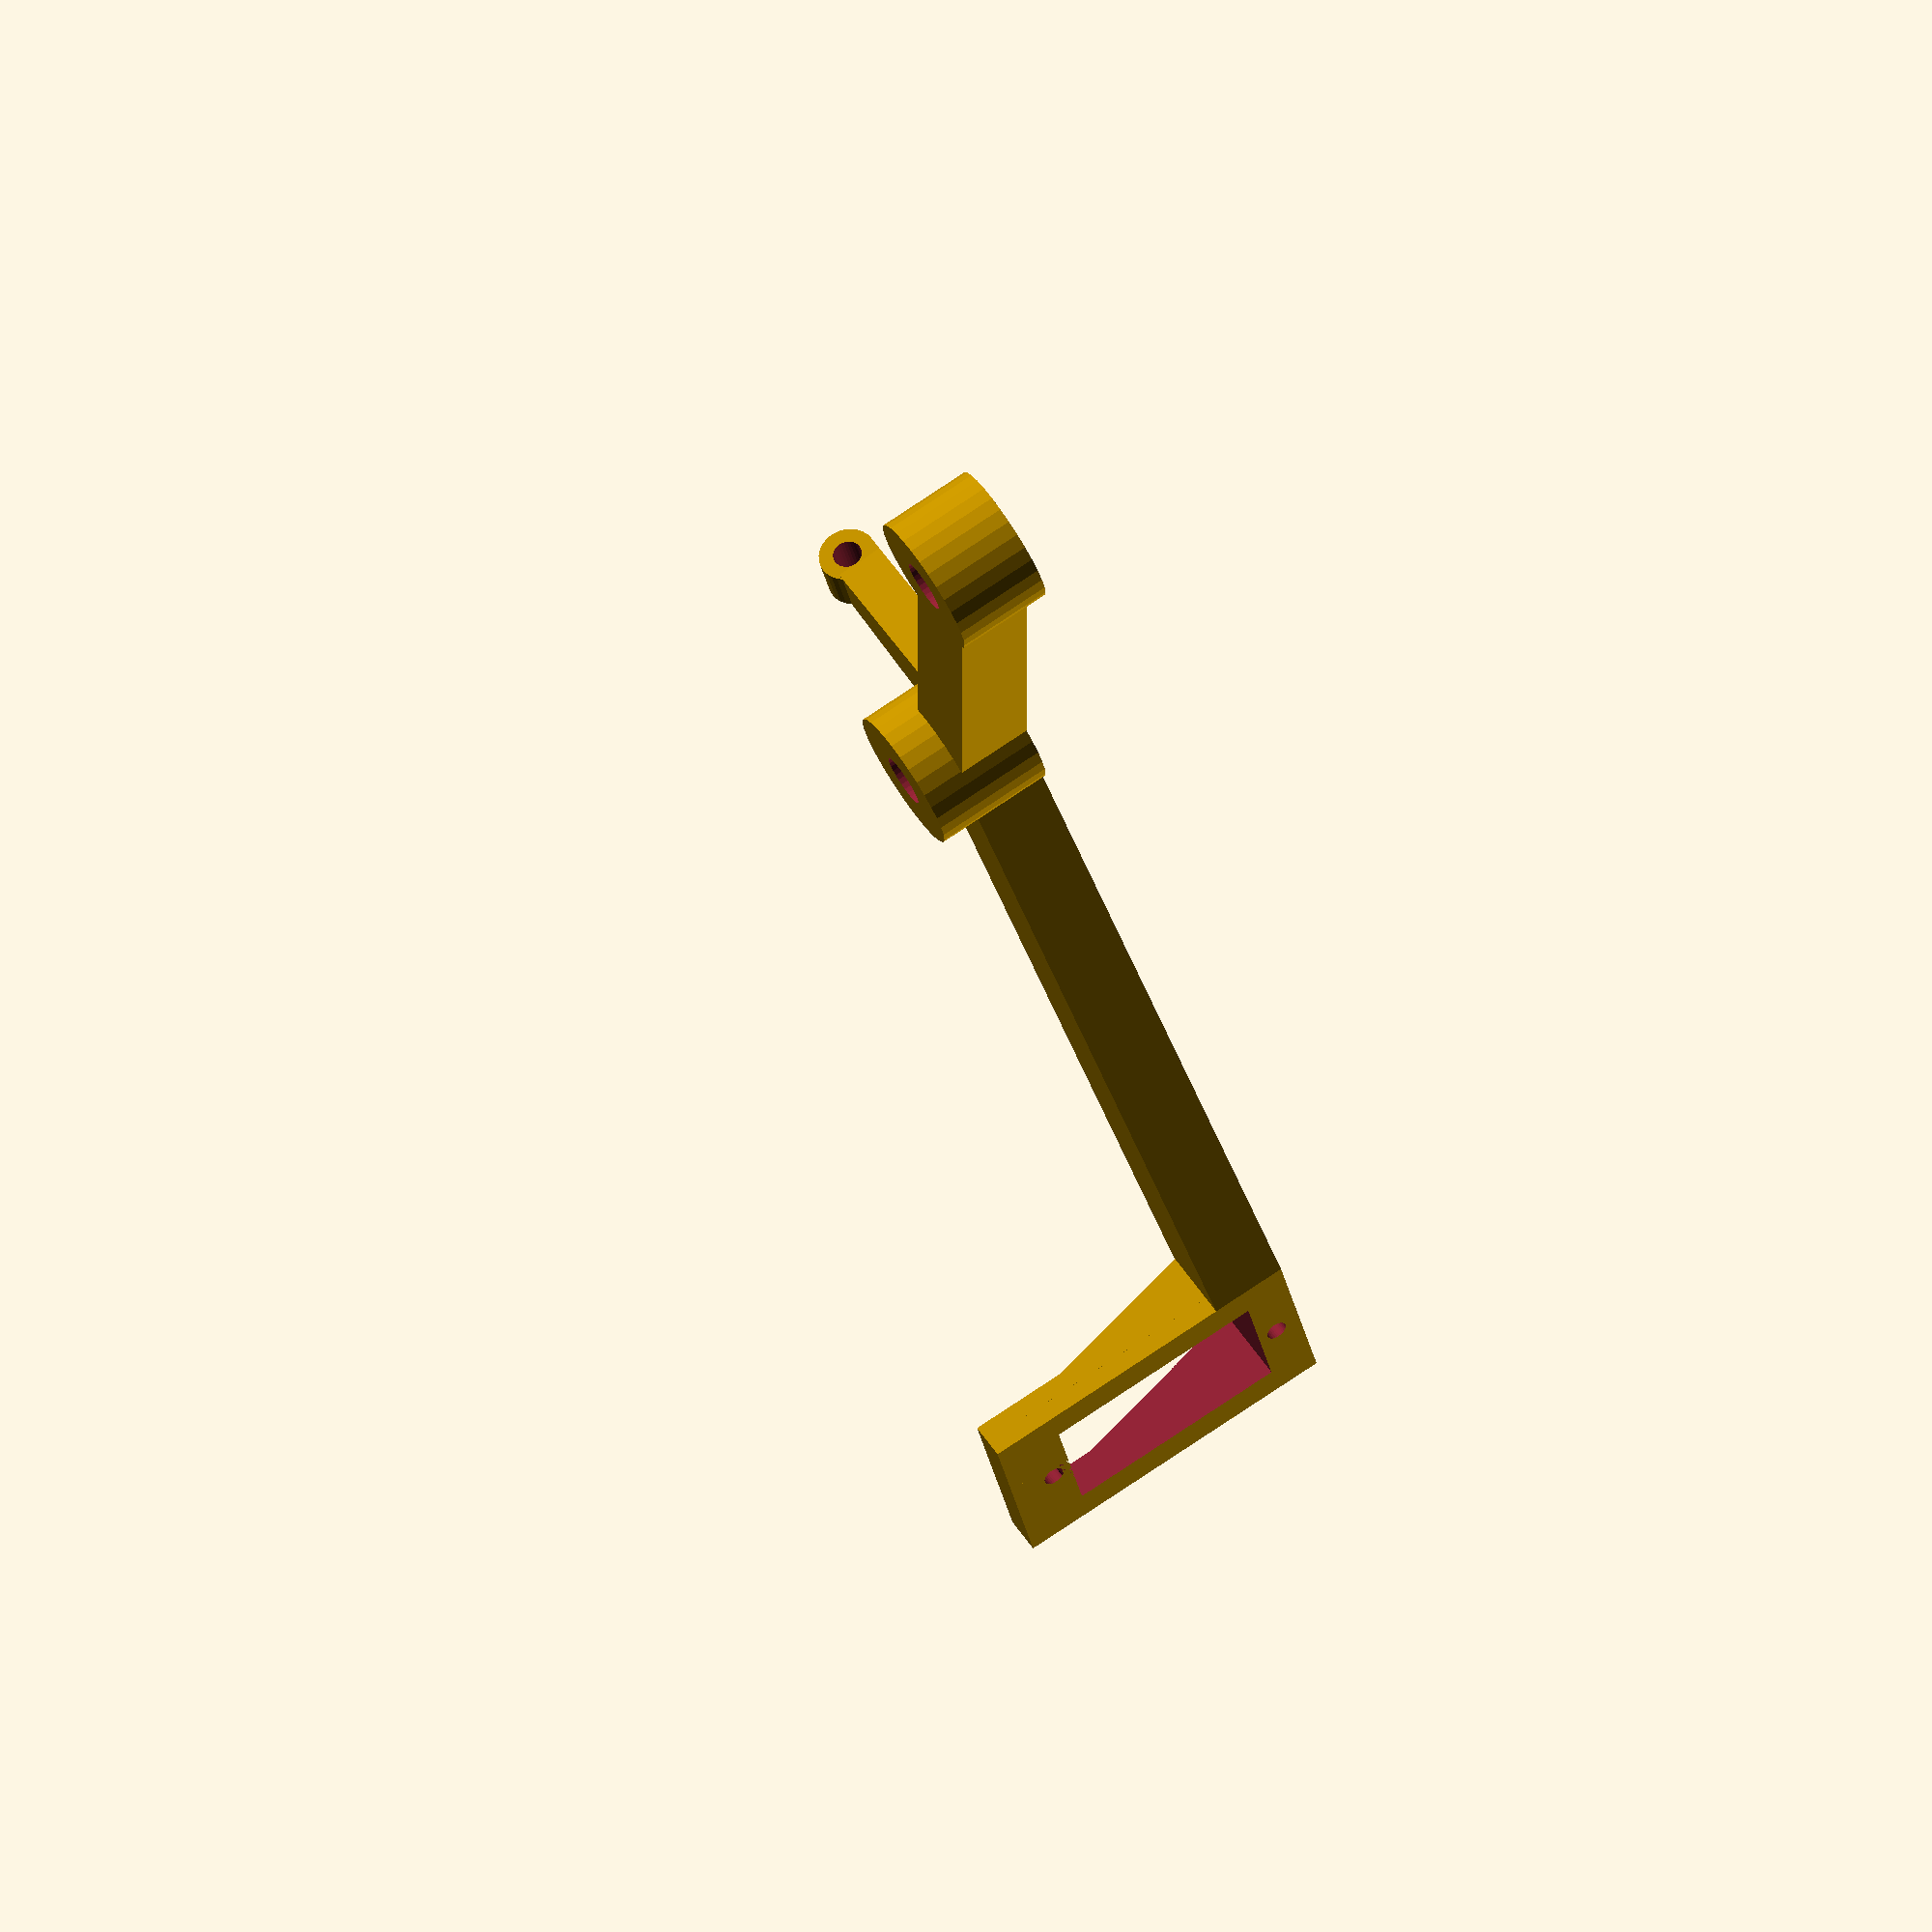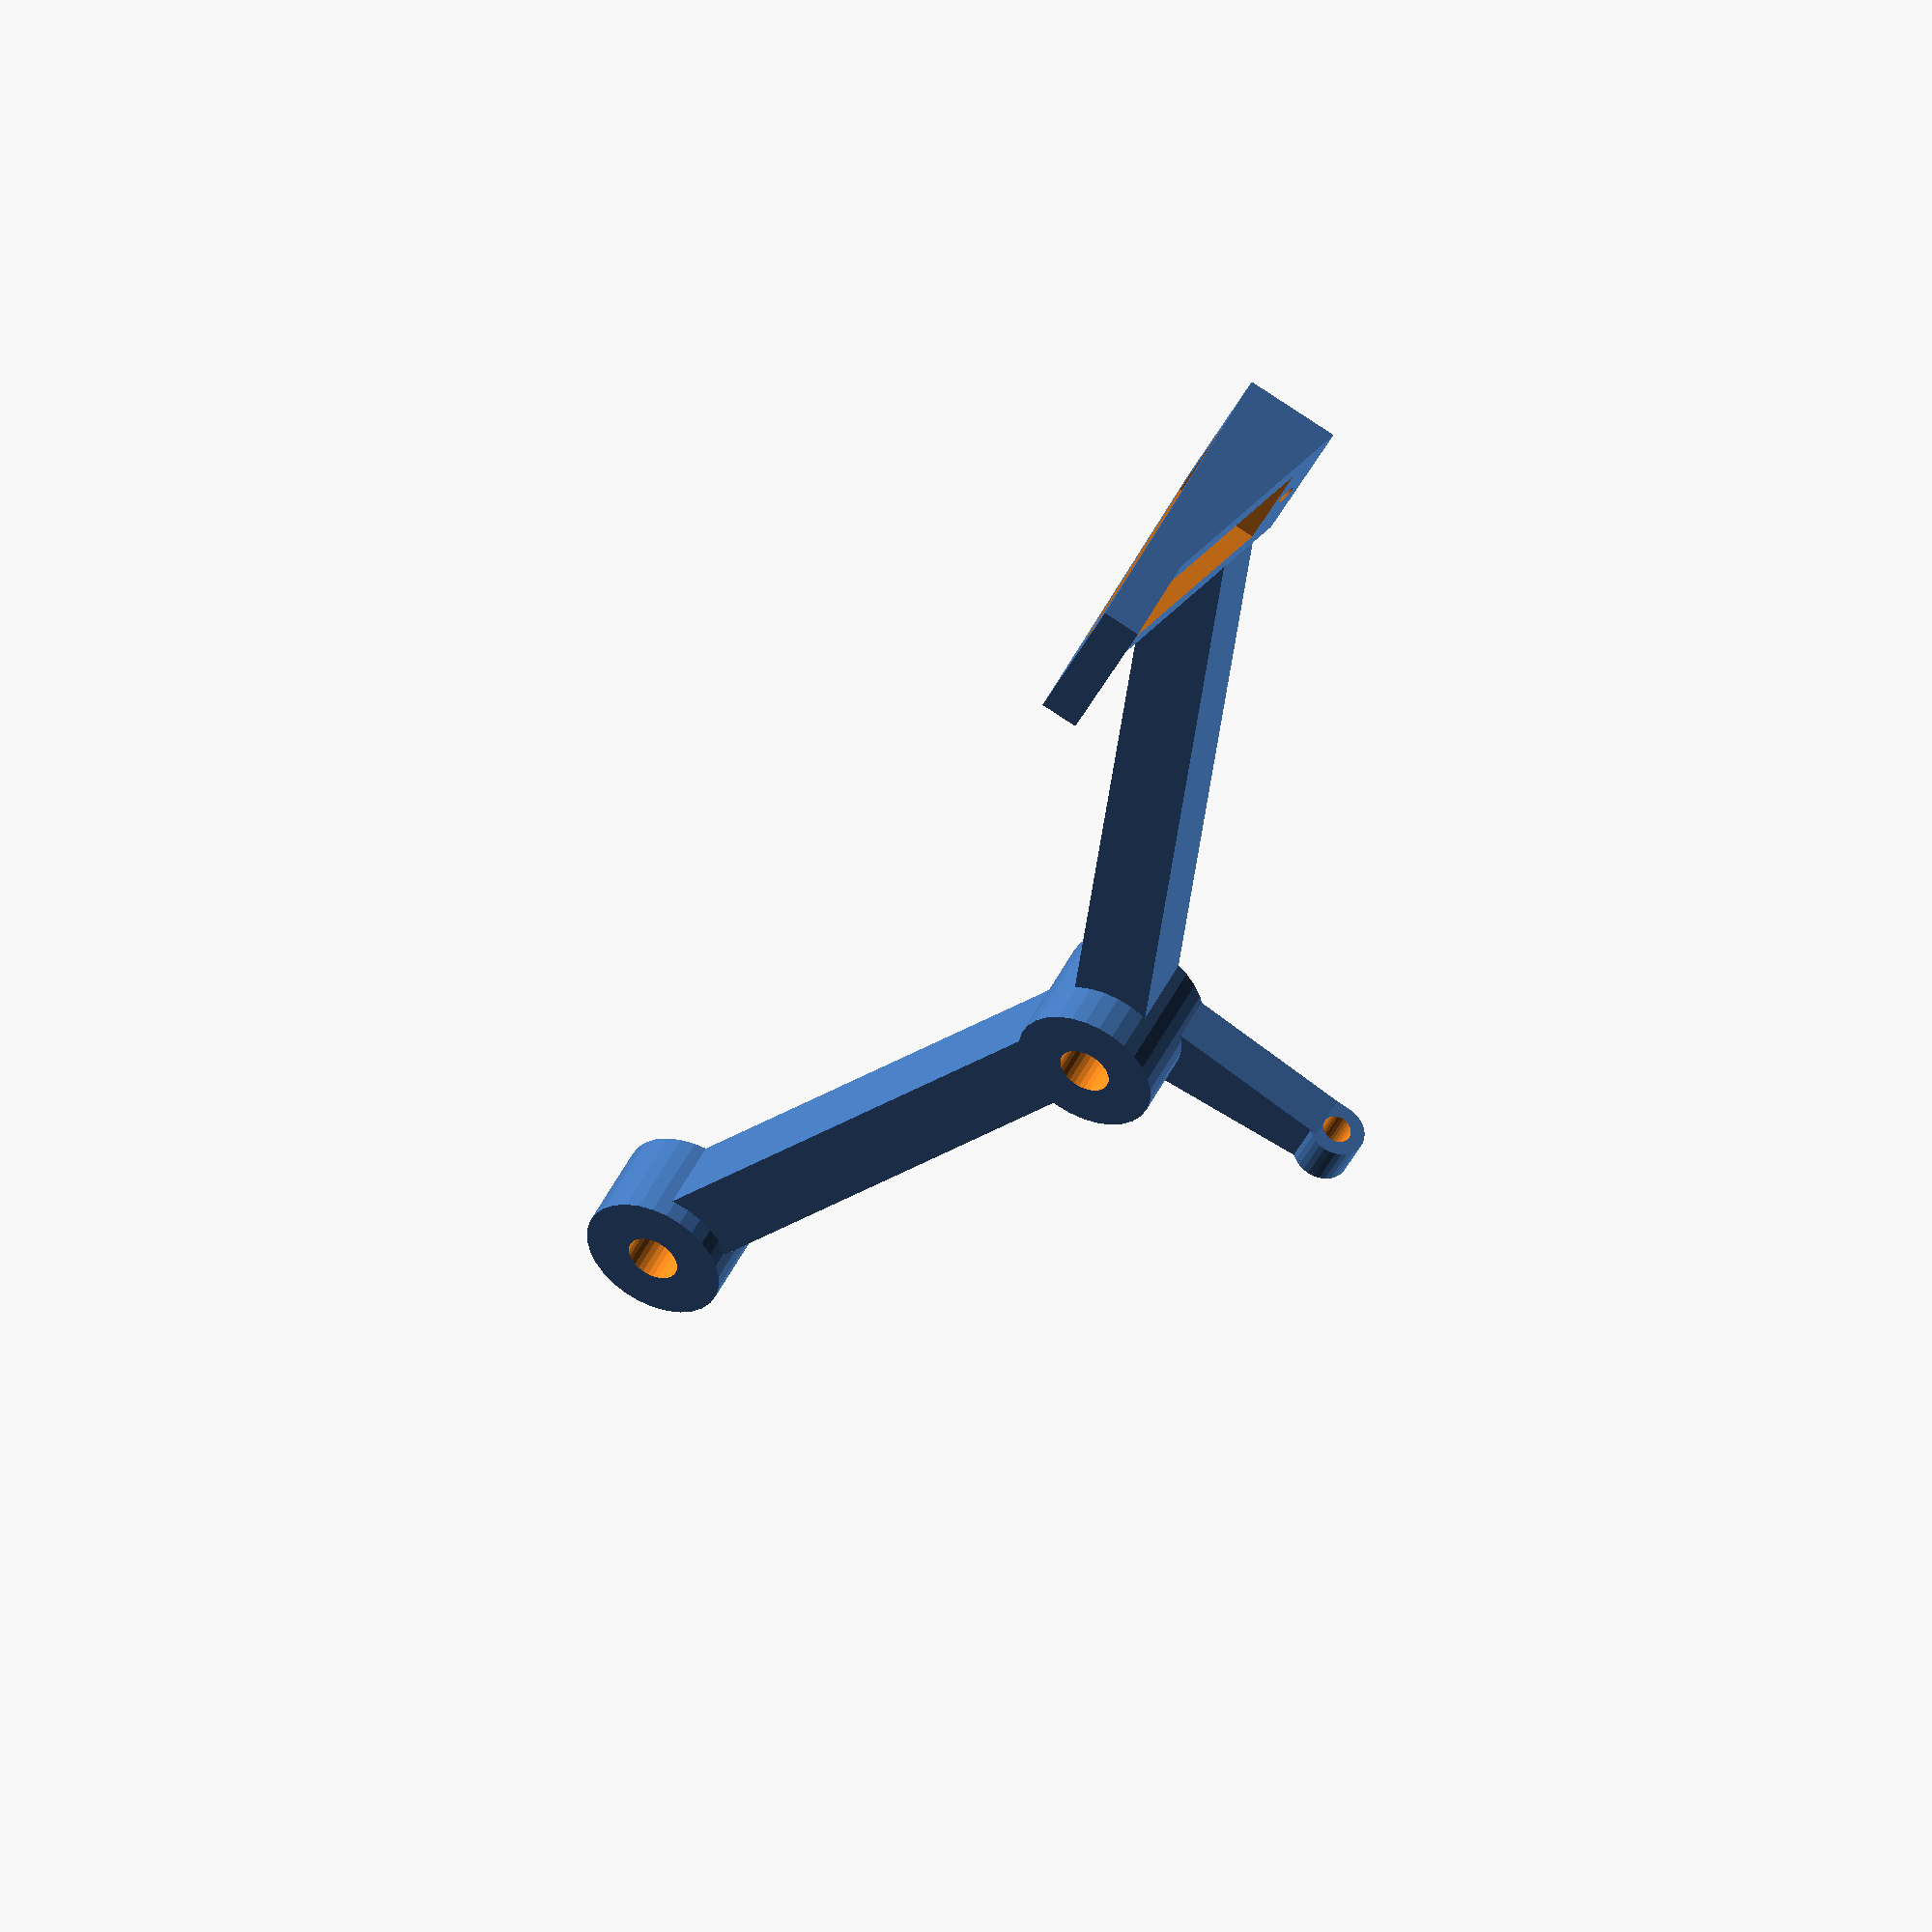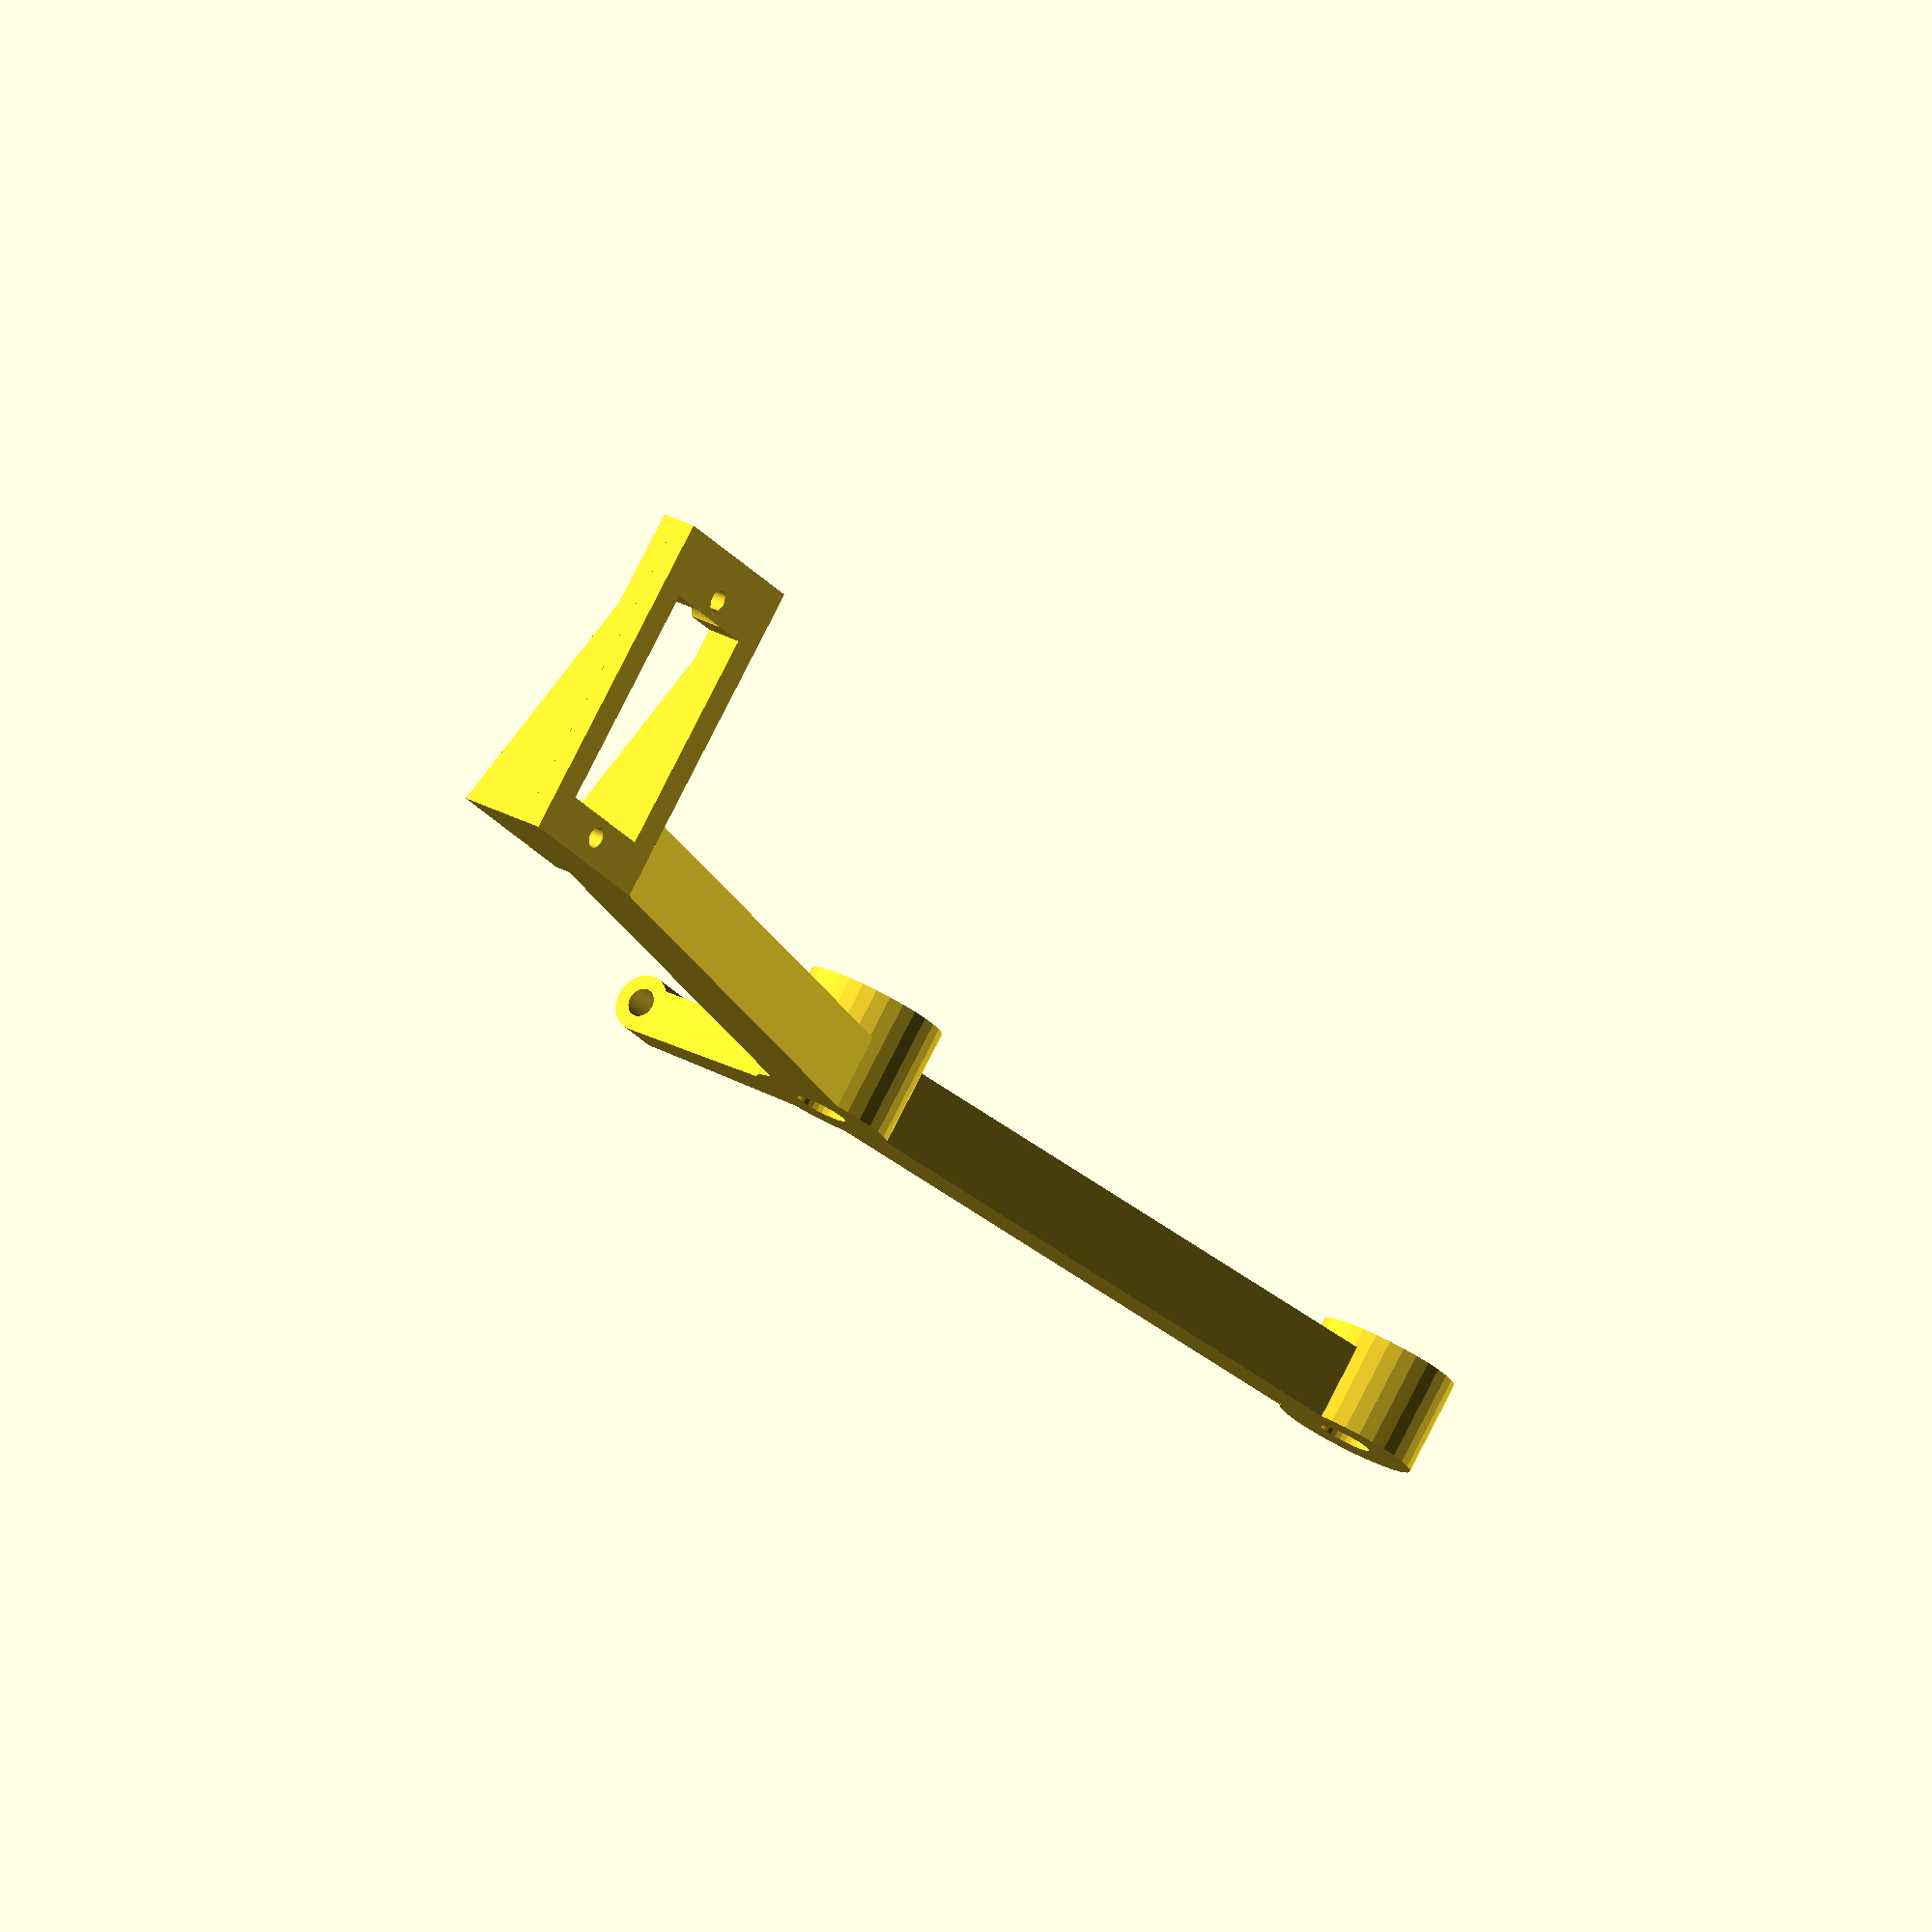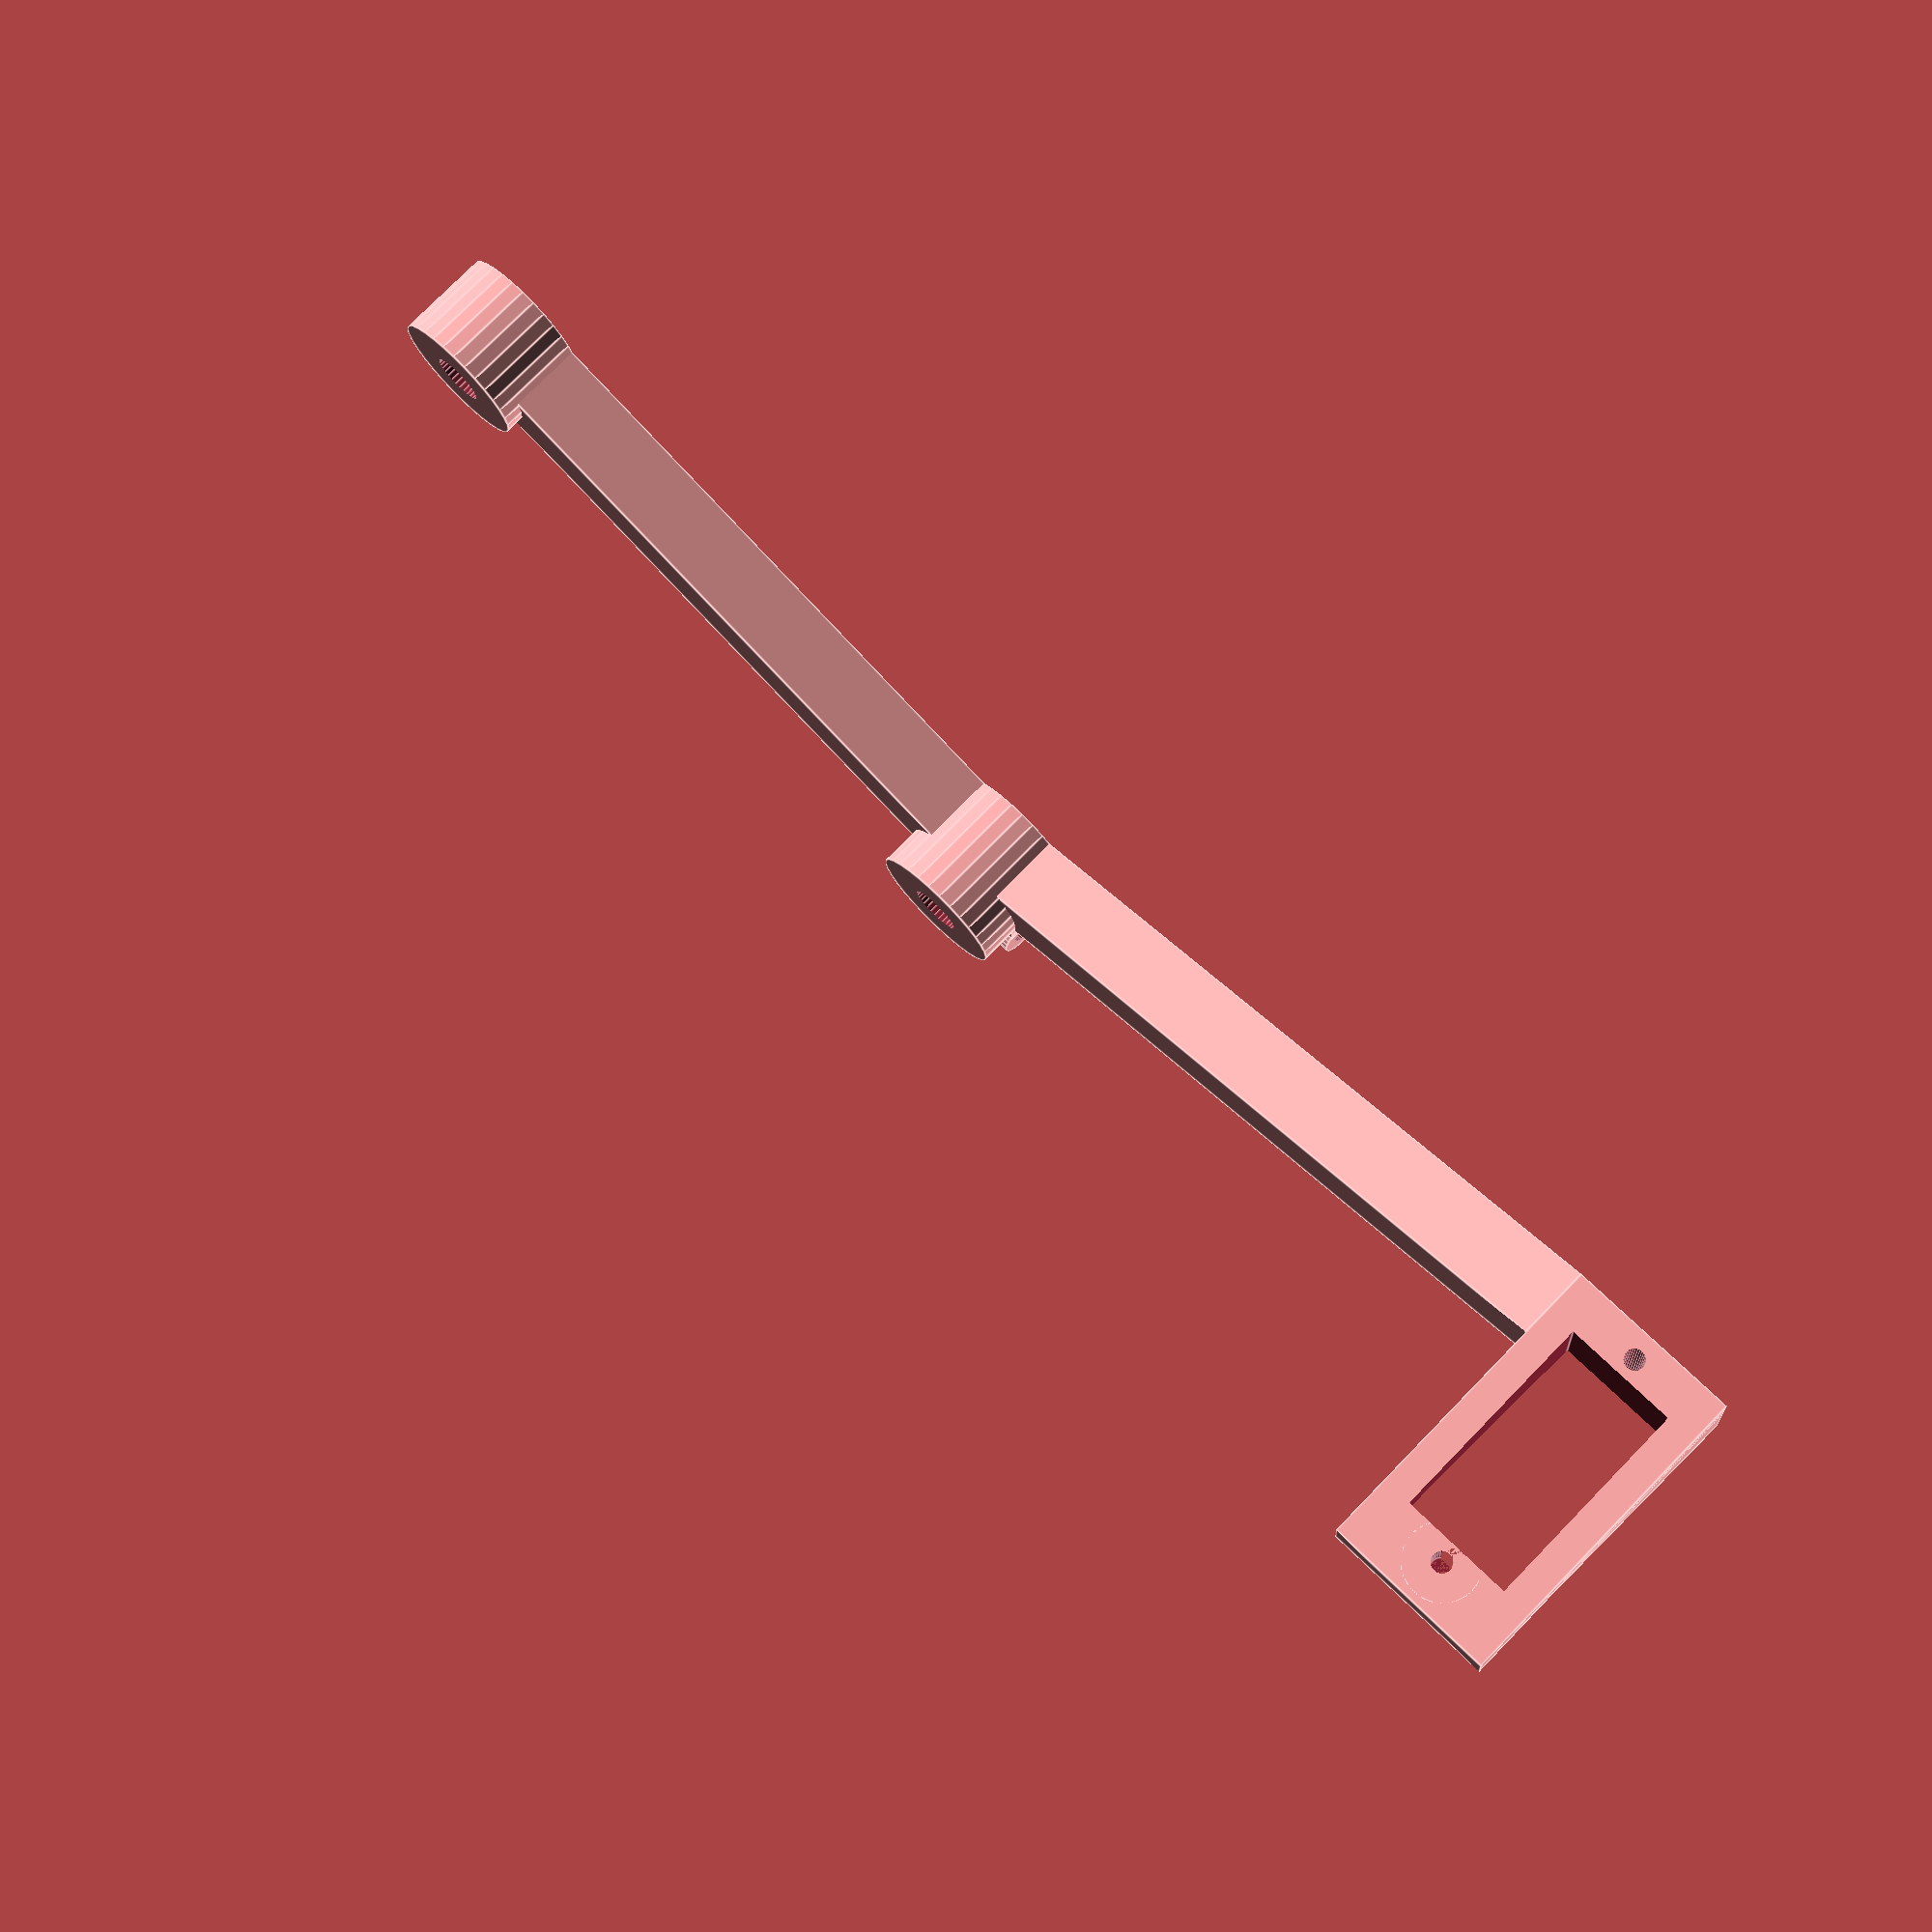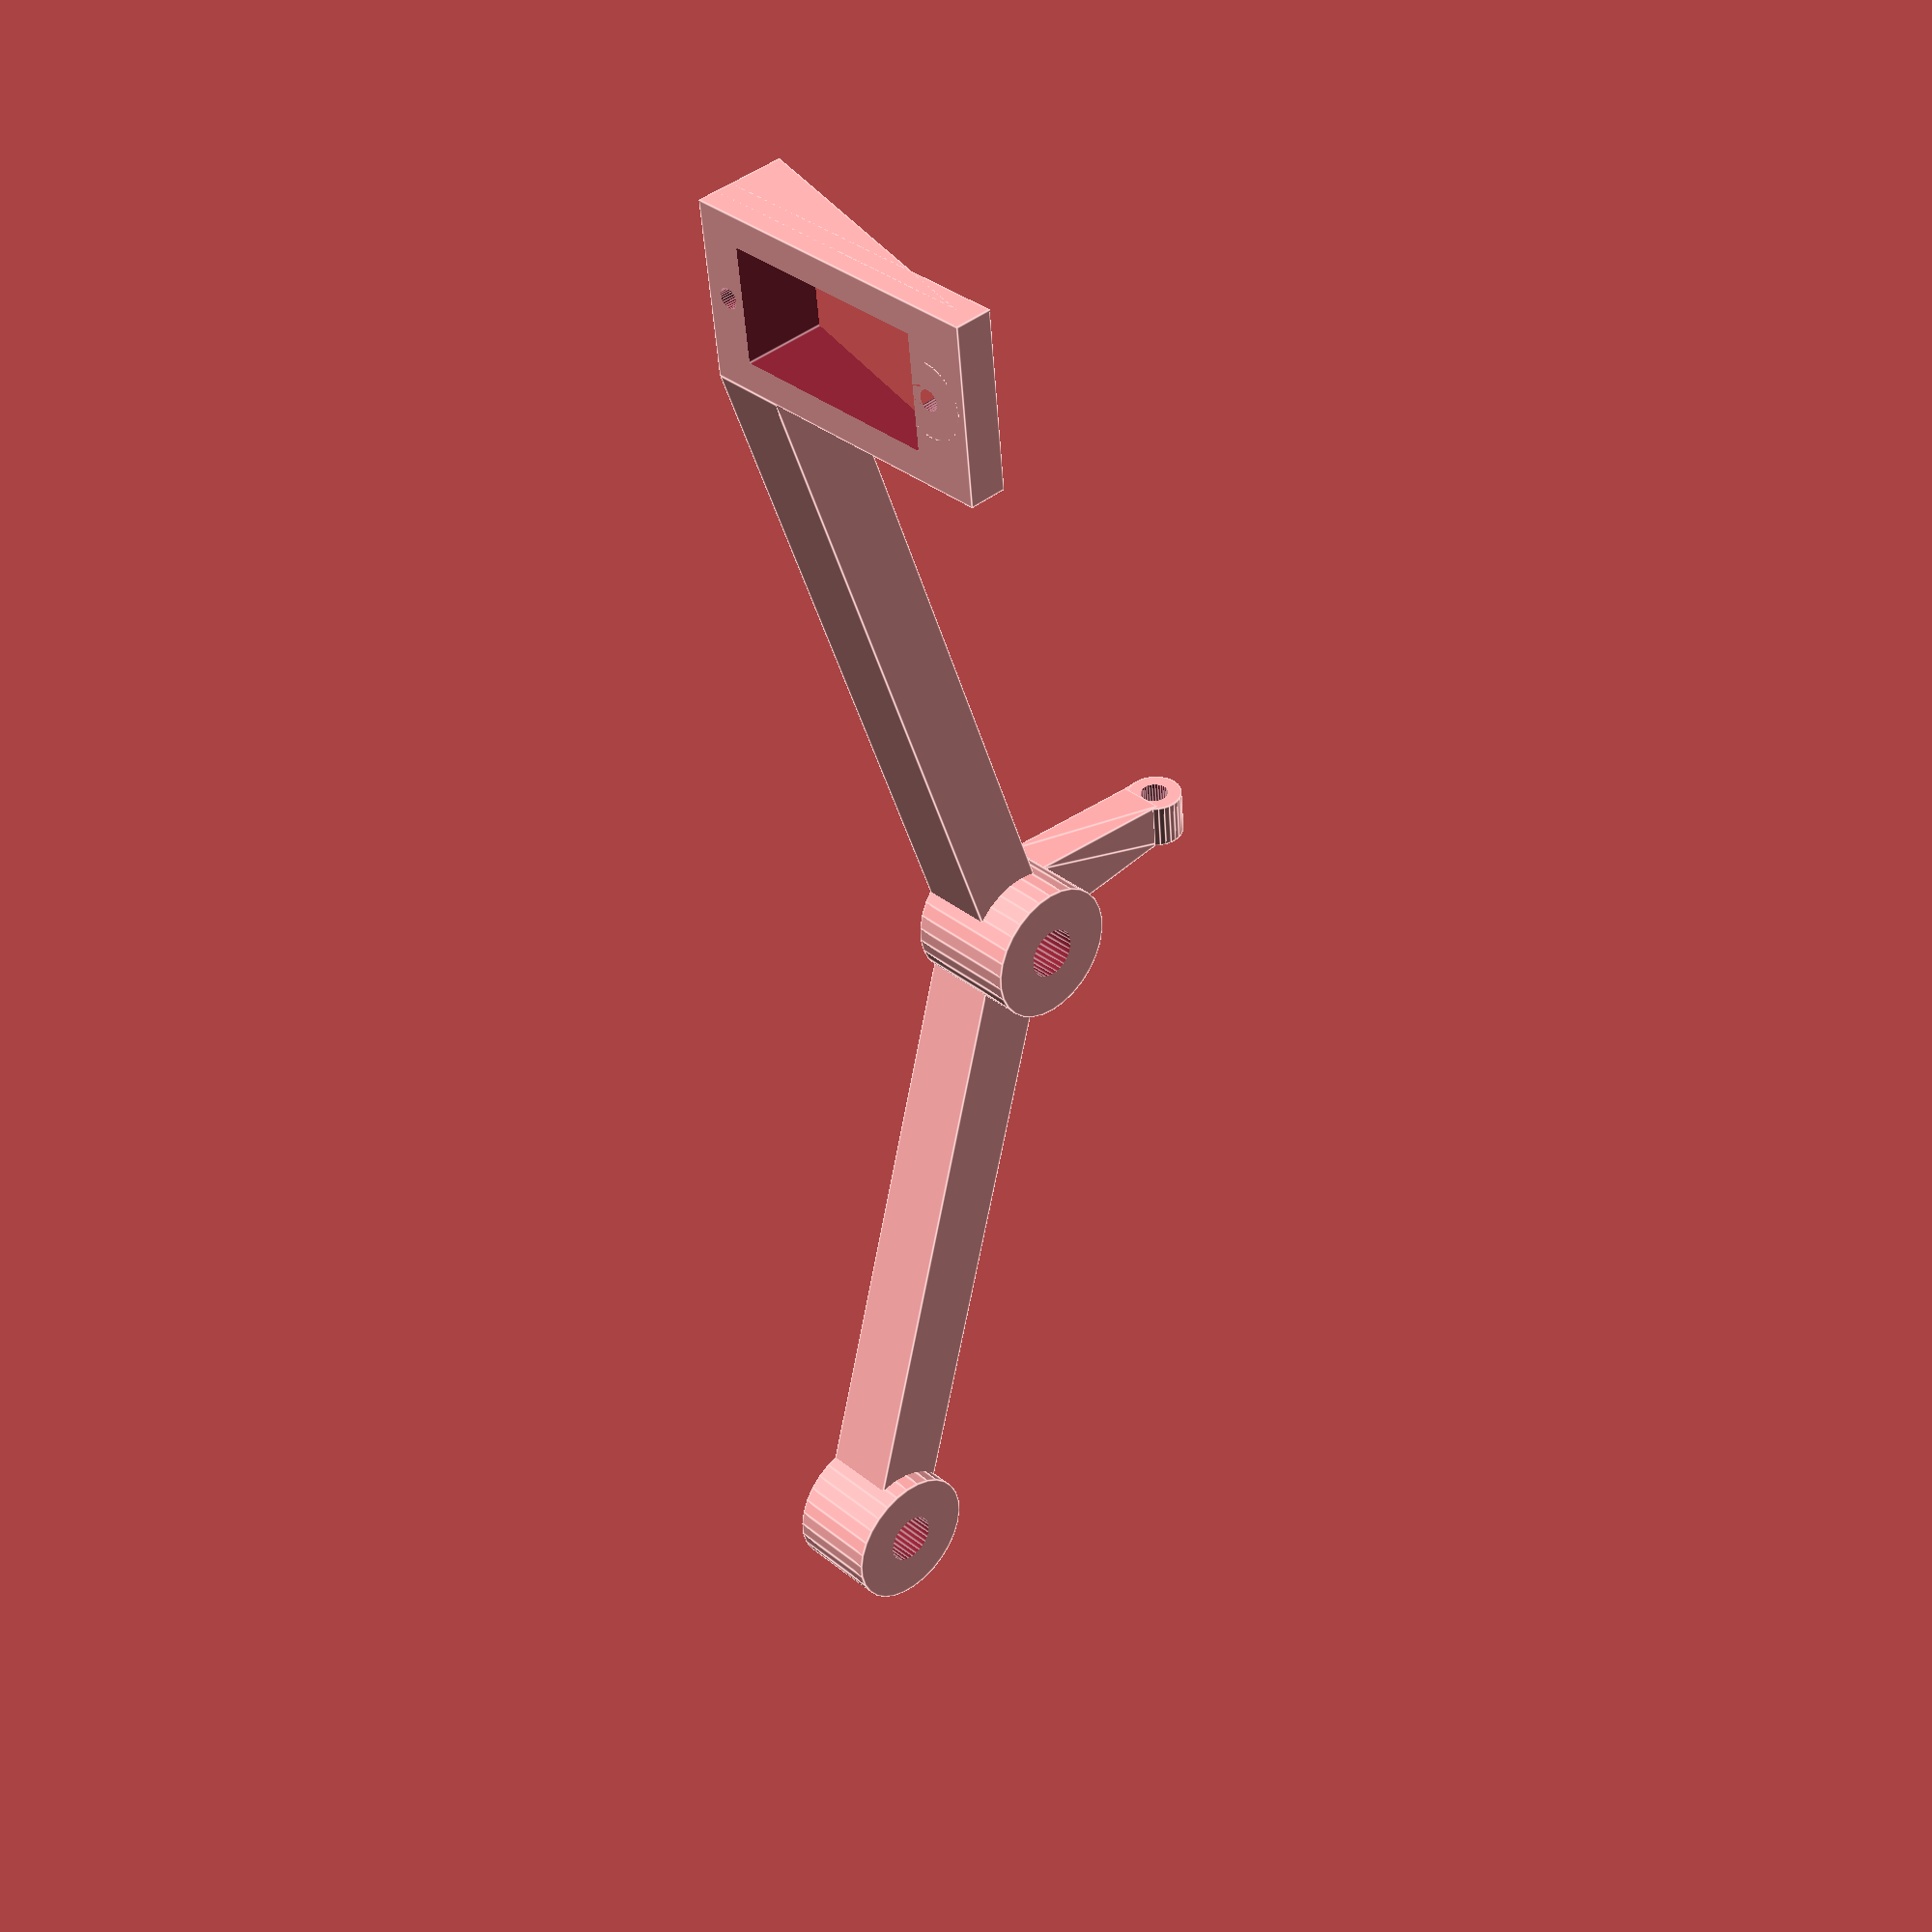
<openscad>
$fn=30;

translate([4,-82.5,0])rotate([0,-90,-15])
translate([16.5,-9.5,0])
servo_bracket();

translate([-4,-82.5,0])cube([8,78.5,8]);

difference(){
cylinder(d=15,h=12.5);
translate([0,0,-1])cylinder(d=5.5,h=14);
}

rotate([0,0,145])
translate([-4,-70,0])cube([8,64.5,8]);

rotate([0,0,145])translate([0,-75,0])
difference(){
cylinder(d=15,h=10);
translate([0,0,-1])cylinder(d=5.5,h=12);
}

rotate([0,0,75]) translate([0,6,0])
linear_extrude(height=5)
polygon([[-4,0],[4,0],[2.5,17.5],[-2.5,17.5]]);

rotate([0,0,75]) translate([-2.5,19,0])
cube([5,6,1.5]);

translate([0,0,3])rotate([0,0,75]) 
translate([0,25,0])rotate([0,90,0])
difference(){
cylinder(d=6,h=5,center=true);
cylinder(d=3,h=7,center=true);
}

module servo_bracket(){
difference(){
union(){
translate([1,0,2])cube([35,19,4],center=true);
translate([0,9.5,2])
rotate([90,0,0])linear_extrude(height=19)
polygon([[-16.5,0],[16.5,0],[-16.5,8]]);
translate([13.75,0,0])cylinder(d=8,h=2,$fn=60);
}
cube([23.4,12.4,50],center=true);
translate([13.75,0,-1])cylinder(d=2.2,h=5,$fn=30);
translate([-13.75,0,-1])cylinder(d=2.2,h=50,$fn=30);
translate([10,0,0])cylinder(d=6,h=12,$fn=60);
}
}
</openscad>
<views>
elev=284.3 azim=325.0 roll=56.0 proj=o view=solid
elev=311.5 azim=186.9 roll=25.4 proj=o view=wireframe
elev=98.6 azim=18.3 roll=333.0 proj=o view=wireframe
elev=283.3 azim=250.6 roll=44.3 proj=p view=edges
elev=145.2 azim=339.4 roll=223.1 proj=p view=edges
</views>
